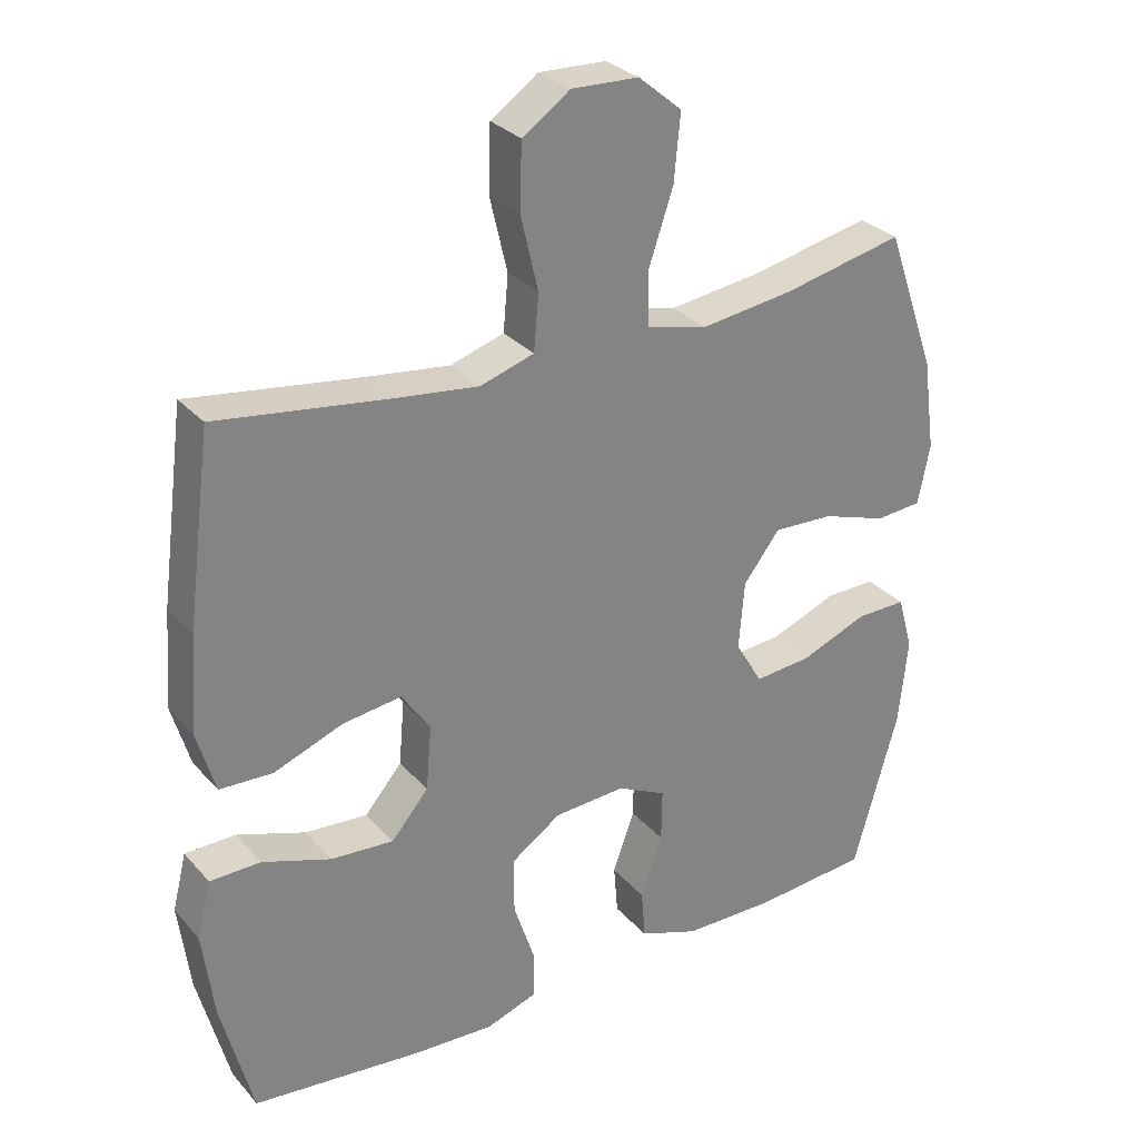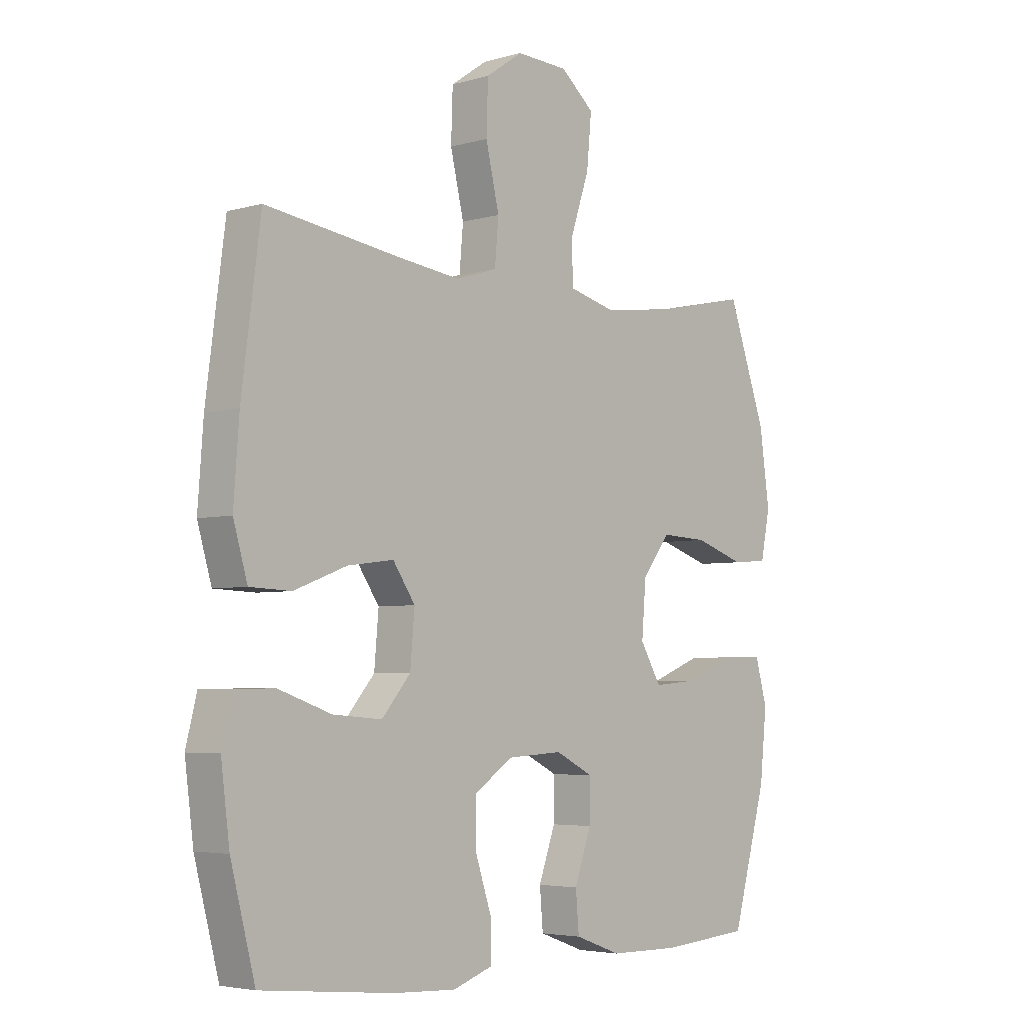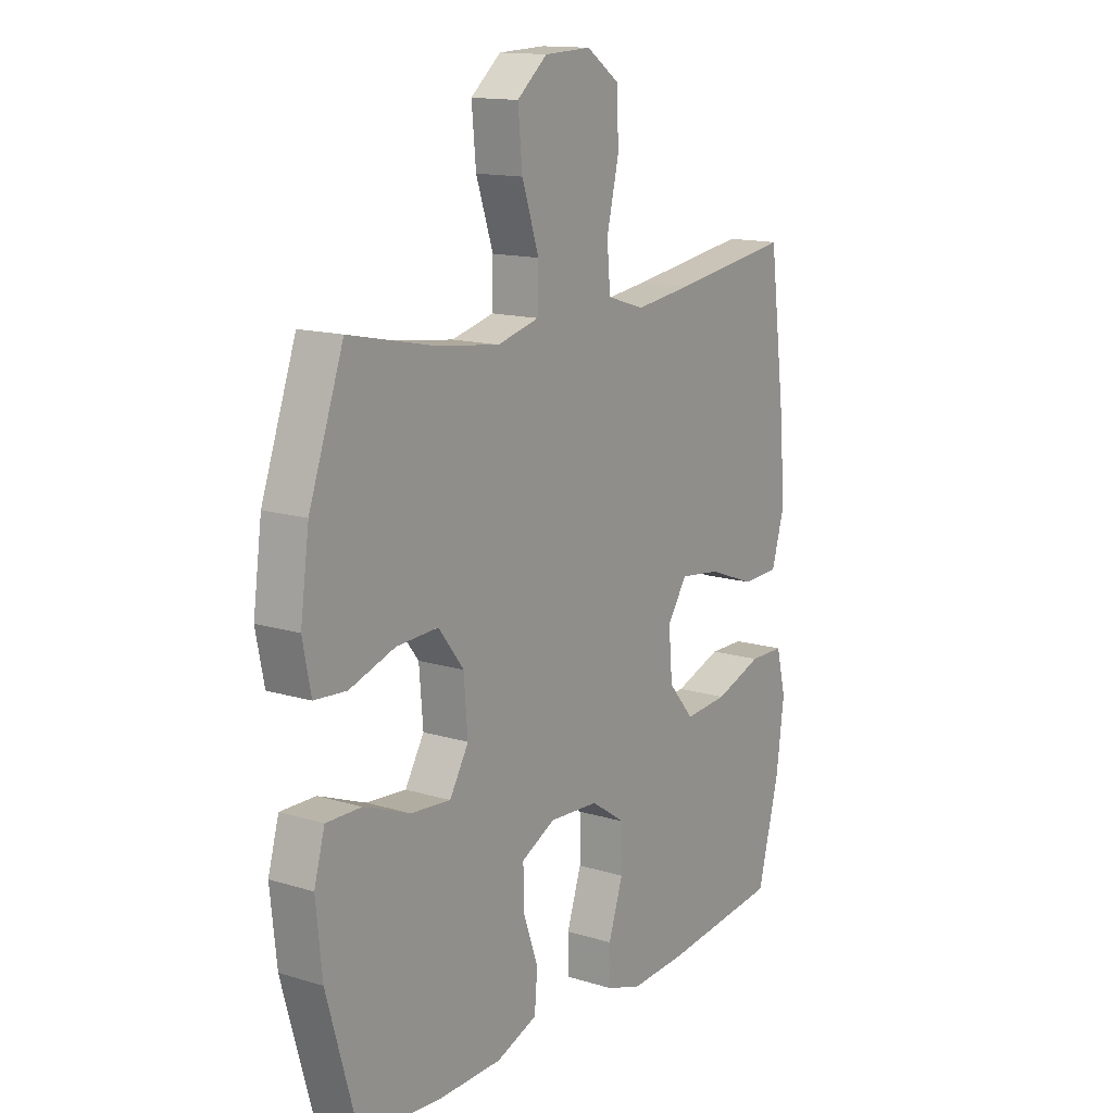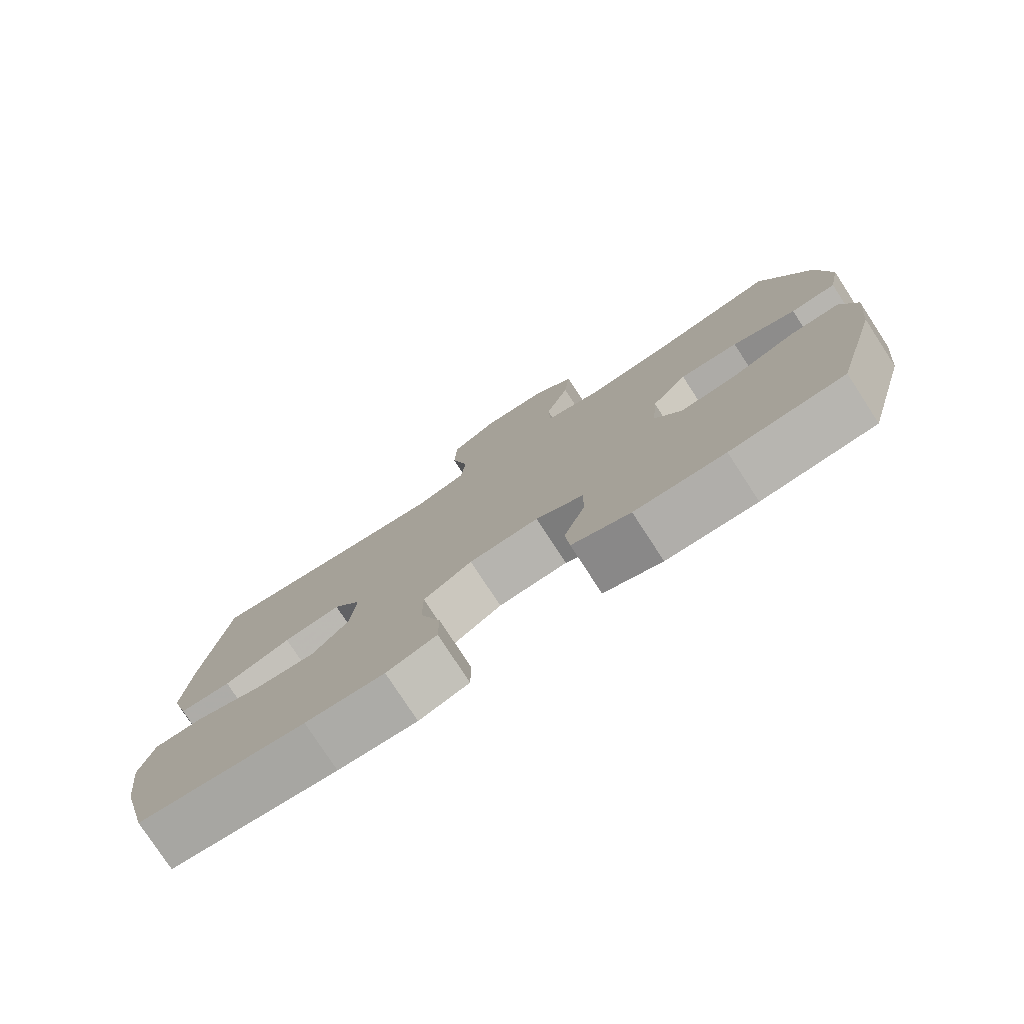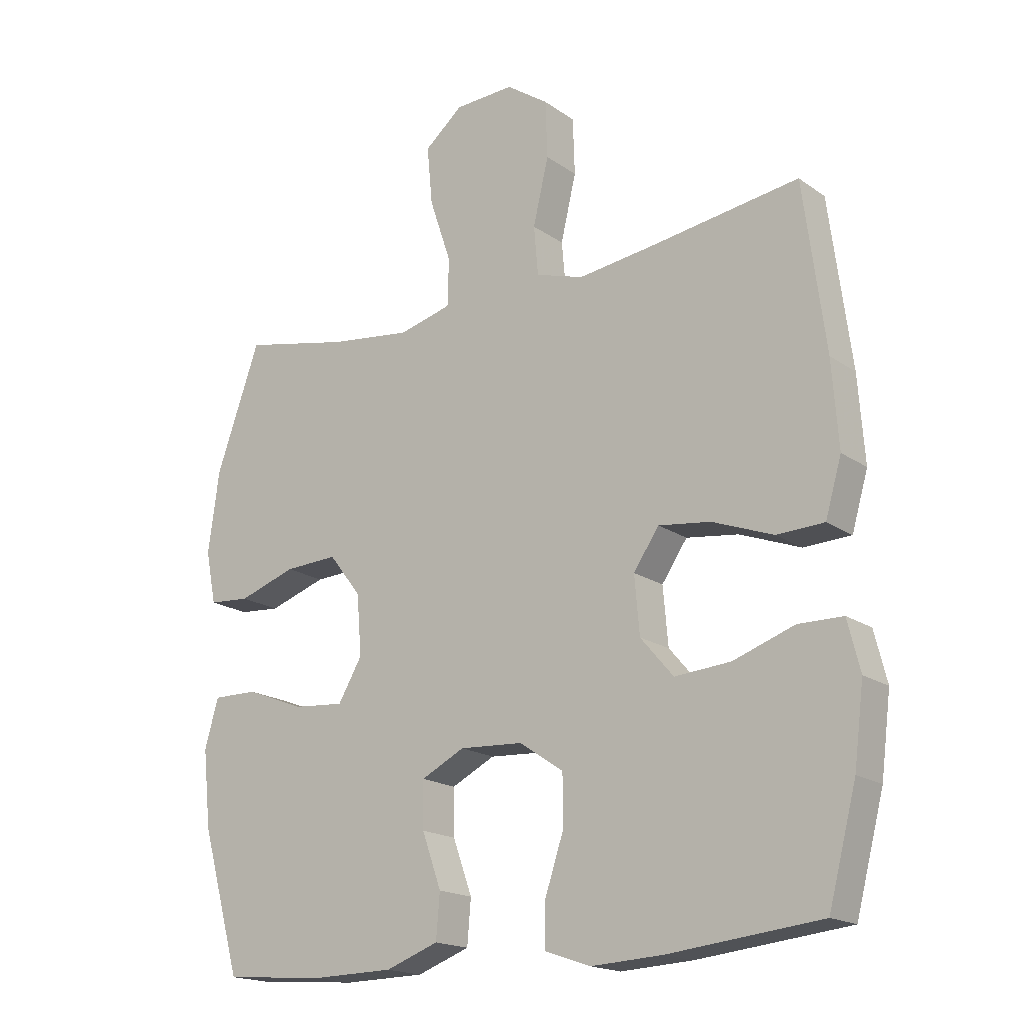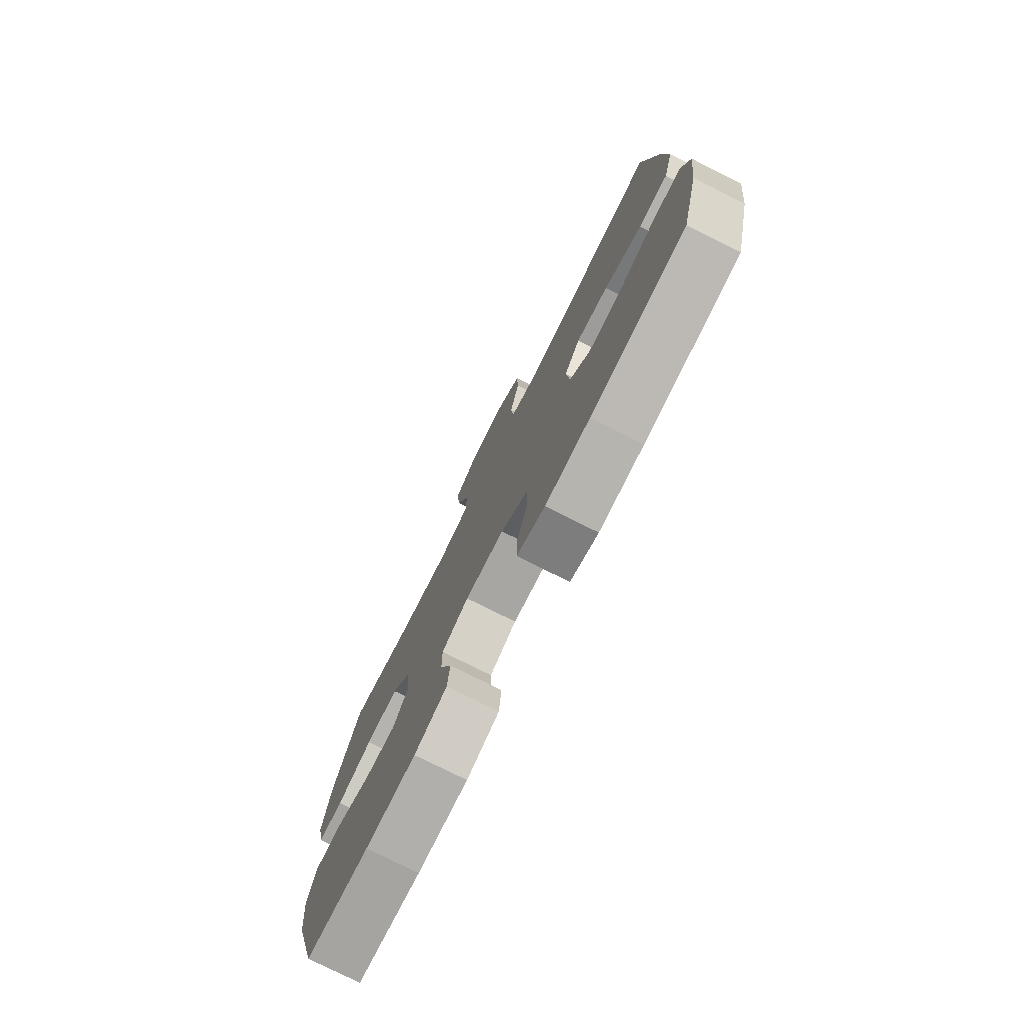
<metadata>
{"format":"obj","ext":"obj","renderer":"f3d","projection":"perspective","resolution":1024,"background":"white","views":[{"elev":29.6,"azim":147.0,"up":"+Z"},{"elev":-4.4,"azim":132.5,"up":"+Z"},{"elev":14.2,"azim":-56.2,"up":"+Z"},{"elev":-78.3,"azim":-146.9,"up":"+Z"},{"elev":-18.0,"azim":37.0,"up":"+Z"},{"elev":-77.5,"azim":63.4,"up":"+Z"}]}
</metadata>
<code>
v -0.5 0.07 0.5
v -0.327 0.07 0.463
v -0.195 0.07 0.446
v -0.109 0.07 0.468
v -0.107 0.07 0.544
v -0.142 0.07 0.648
v -0.151 0.07 0.742
v -0.089 0.07 0.794
v 0.007 0.07 0.798
v 0.075 0.07 0.751
v 0.078 0.07 0.659
v 0.053 0.07 0.553
v 0.06 0.07 0.474
v 0.137 0.07 0.45
v 0.255 0.07 0.465
v 0.5 0.07 0.5
v 0.535 0.07 0.232
v 0.545 0.07 0.095
v 0.519 0.07 0.006
v 0.443 0.07 0.003
v 0.345 0.07 0.04
v 0.261 0.07 0.051
v 0.22 0.07 -0.009
v 0.228 0.07 -0.101
v 0.281 0.07 -0.163
v 0.371 0.07 -0.156
v 0.469 0.07 -0.122
v 0.541 0.07 -0.123
v 0.561 0.07 -0.203
v 0.545 0.07 -0.328
v 0.5 0.07 -0.5
v 0.256 0.07 -0.526
v 0.141 0.07 -0.532
v 0.068 0.07 -0.507
v 0.068 0.07 -0.438
v 0.098 0.07 -0.348
v 0.098 0.07 -0.267
v 0.027 0.07 -0.219
v -0.075 0.07 -0.213
v -0.145 0.07 -0.248
v -0.144 0.07 -0.322
v -0.113 0.07 -0.409
v -0.119 0.07 -0.48
v -0.204 0.07 -0.511
v -0.335 0.07 -0.513
v -0.5 0.07 -0.5
v -0.564 0.07 -0.273
v -0.577 0.07 -0.149
v -0.555 0.07 -0.071
v -0.483 0.07 -0.072
v -0.388 0.07 -0.109
v -0.306 0.07 -0.116
v -0.267 0.07 -0.05
v -0.275 0.07 0.047
v -0.327 0.07 0.114
v -0.413 0.07 0.11
v -0.506 0.07 0.079
v -0.572 0.07 0.084
v -0.589 0.07 0.169
v -0.571 0.07 0.3
v -0.5 0 0.5
v -0.327 0 0.463
v -0.195 0 0.446
v -0.109 0 0.468
v -0.107 0 0.544
v -0.142 0 0.648
v -0.151 0 0.742
v -0.089 0 0.794
v 0.007 0 0.798
v 0.075 0 0.751
v 0.078 0 0.659
v 0.053 0 0.553
v 0.06 0 0.474
v 0.137 0 0.45
v 0.255 0 0.465
v 0.5 0 0.5
v 0.535 0 0.232
v 0.545 0 0.095
v 0.519 0 0.006
v 0.443 0 0.003
v 0.345 0 0.04
v 0.261 0 0.051
v 0.22 0 -0.009
v 0.228 0 -0.101
v 0.281 0 -0.163
v 0.371 0 -0.156
v 0.469 0 -0.122
v 0.541 0 -0.123
v 0.561 0 -0.203
v 0.545 0 -0.328
v 0.5 0 -0.5
v 0.256 0 -0.526
v 0.141 0 -0.532
v 0.068 0 -0.507
v 0.068 0 -0.438
v 0.098 0 -0.348
v 0.098 0 -0.267
v 0.027 0 -0.219
v -0.075 0 -0.213
v -0.145 0 -0.248
v -0.144 0 -0.322
v -0.113 0 -0.409
v -0.119 0 -0.48
v -0.204 0 -0.511
v -0.335 0 -0.513
v -0.5 0 -0.5
v -0.564 0 -0.273
v -0.577 0 -0.149
v -0.555 0 -0.071
v -0.483 0 -0.072
v -0.388 0 -0.109
v -0.306 0 -0.116
v -0.267 0 -0.05
v -0.275 0 0.047
v -0.327 0 0.114
v -0.413 0 0.11
v -0.506 0 0.079
v -0.572 0 0.084
v -0.589 0 0.169
v -0.571 0 0.3
f 59 60 1 2
f 56 57 58 59
f 55 56 59 2
f 54 55 2 3
f 53 54 3 4
f 48 49 50 51
f 48 51 52
f 47 48 52
f 46 47 52
f 45 46 52 53
f 41 42 43 44
f 40 41 44 45
f 33 34 35 36
f 33 36 37
f 32 33 37
f 31 32 37
f 30 31 37 38
f 26 27 28 29
f 25 26 29 30
f 18 19 20 21
f 18 21 22
f 15 16 17 18
f 14 15 18 22
f 13 14 22 23
f 9 10 11 12
f 9 12 13
f 8 9 13
f 5 6 7 8
f 4 5 8 13
f 40 45 53 4
f 25 30 38
f 24 25 38 39
f 23 24 39
f 23 39 40
f 4 13 23 40
f 62 61 120 119
f 119 118 117 116
f 62 119 116 115
f 63 62 115 114
f 64 63 114 113
f 111 110 109 108
f 112 111 108
f 112 108 107
f 112 107 106
f 113 112 106 105
f 104 103 102 101
f 105 104 101 100
f 96 95 94 93
f 97 96 93
f 97 93 92
f 97 92 91
f 98 97 91 90
f 89 88 87 86
f 90 89 86 85
f 81 80 79 78
f 82 81 78
f 78 77 76 75
f 82 78 75 74
f 83 82 74 73
f 72 71 70 69
f 73 72 69
f 73 69 68
f 68 67 66 65
f 73 68 65 64
f 64 113 105 100
f 98 90 85
f 99 98 85 84
f 99 84 83
f 100 99 83
f 100 83 73 64
f 1 61 62 2
f 2 62 63 3
f 3 63 64 4
f 4 64 65 5
f 5 65 66 6
f 6 66 67 7
f 7 67 68 8
f 8 68 69 9
f 9 69 70 10
f 10 70 71 11
f 11 71 72 12
f 12 72 73 13
f 13 73 74 14
f 14 74 75 15
f 15 75 76 16
f 16 76 77 17
f 17 77 78 18
f 18 78 79 19
f 19 79 80 20
f 20 80 81 21
f 21 81 82 22
f 22 82 83 23
f 23 83 84 24
f 24 84 85 25
f 25 85 86 26
f 26 86 87 27
f 27 87 88 28
f 28 88 89 29
f 29 89 90 30
f 30 90 91 31
f 31 91 92 32
f 32 92 93 33
f 33 93 94 34
f 34 94 95 35
f 35 95 96 36
f 36 96 97 37
f 37 97 98 38
f 38 98 99 39
f 39 99 100 40
f 40 100 101 41
f 41 101 102 42
f 42 102 103 43
f 43 103 104 44
f 44 104 105 45
f 45 105 106 46
f 46 106 107 47
f 47 107 108 48
f 48 108 109 49
f 49 109 110 50
f 50 110 111 51
f 51 111 112 52
f 52 112 113 53
f 53 113 114 54
f 54 114 115 55
f 55 115 116 56
f 56 116 117 57
f 57 117 118 58
f 58 118 119 59
f 59 119 120 60
f 60 120 61 1

</code>
